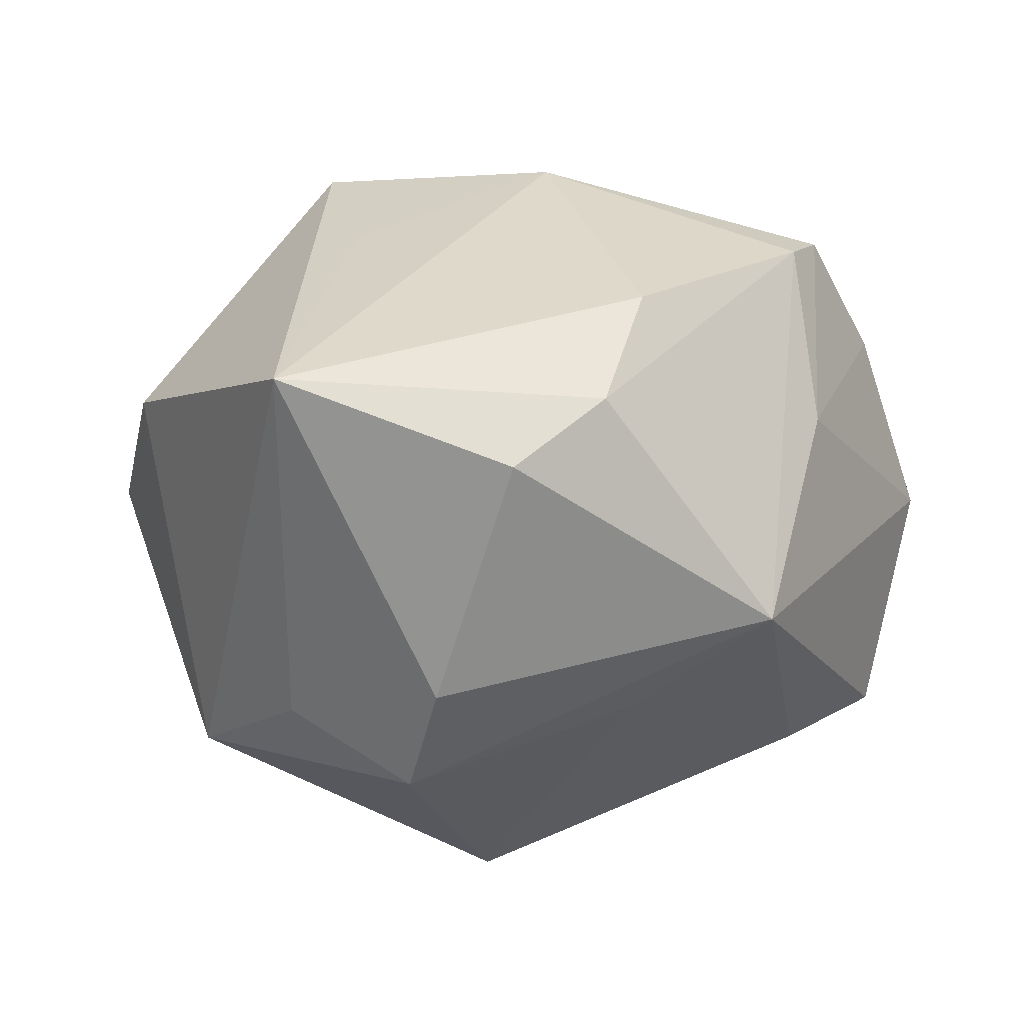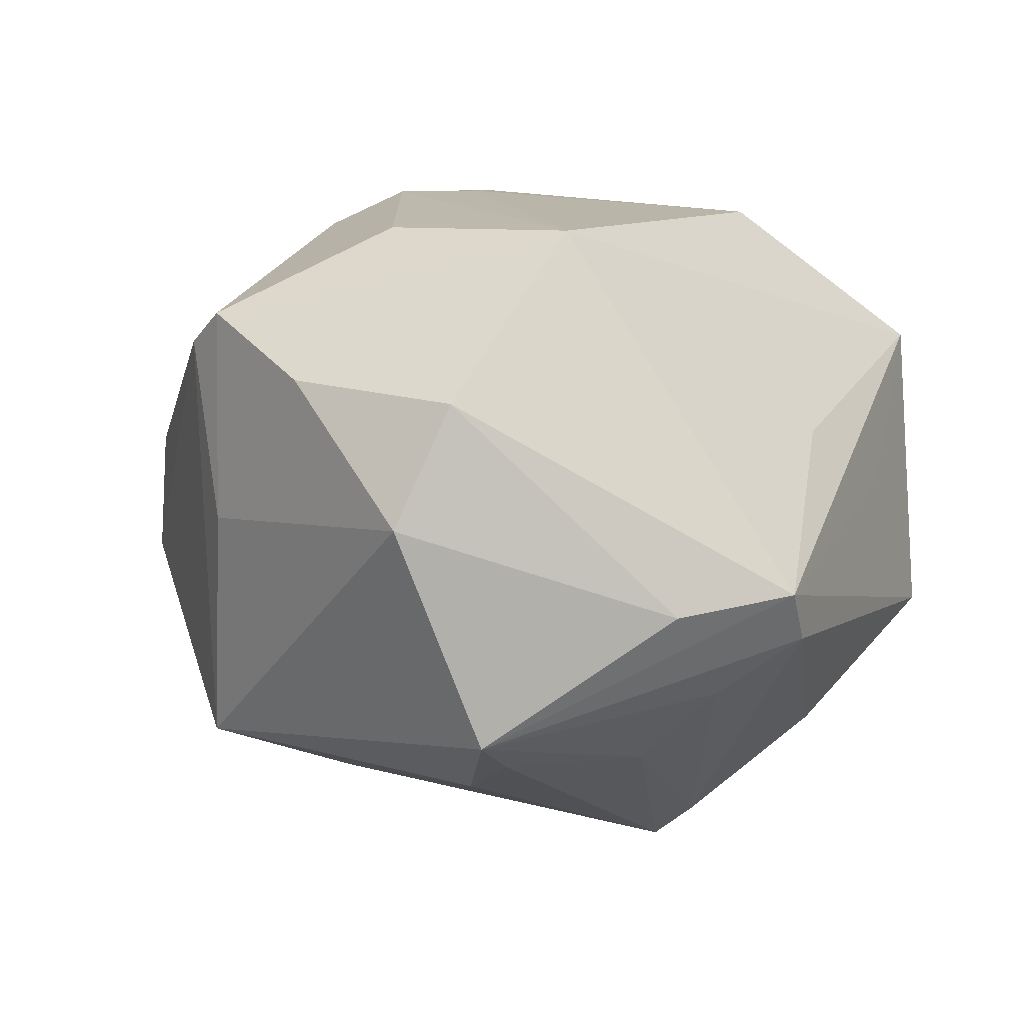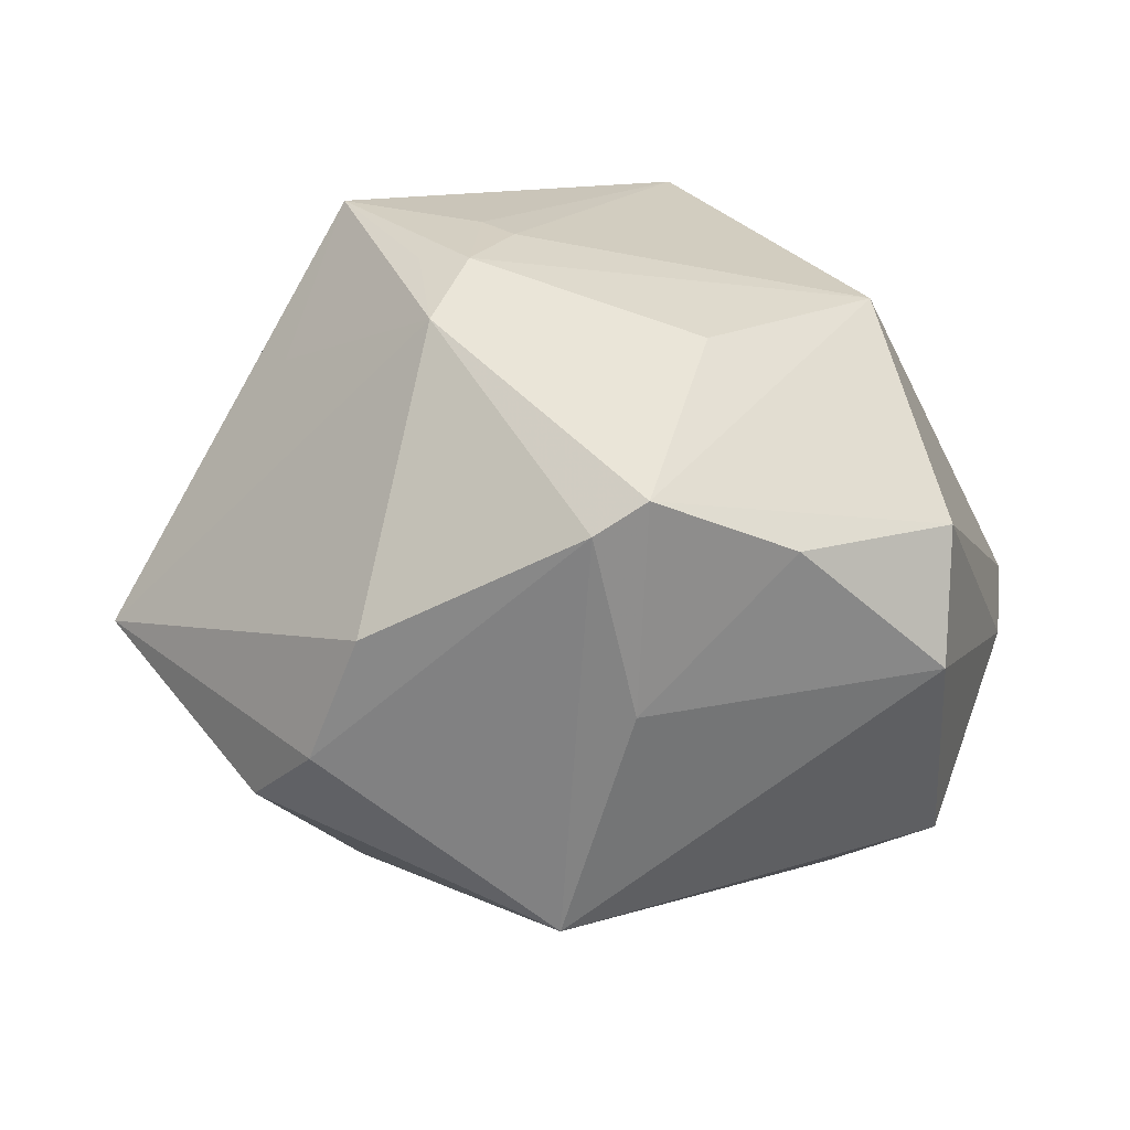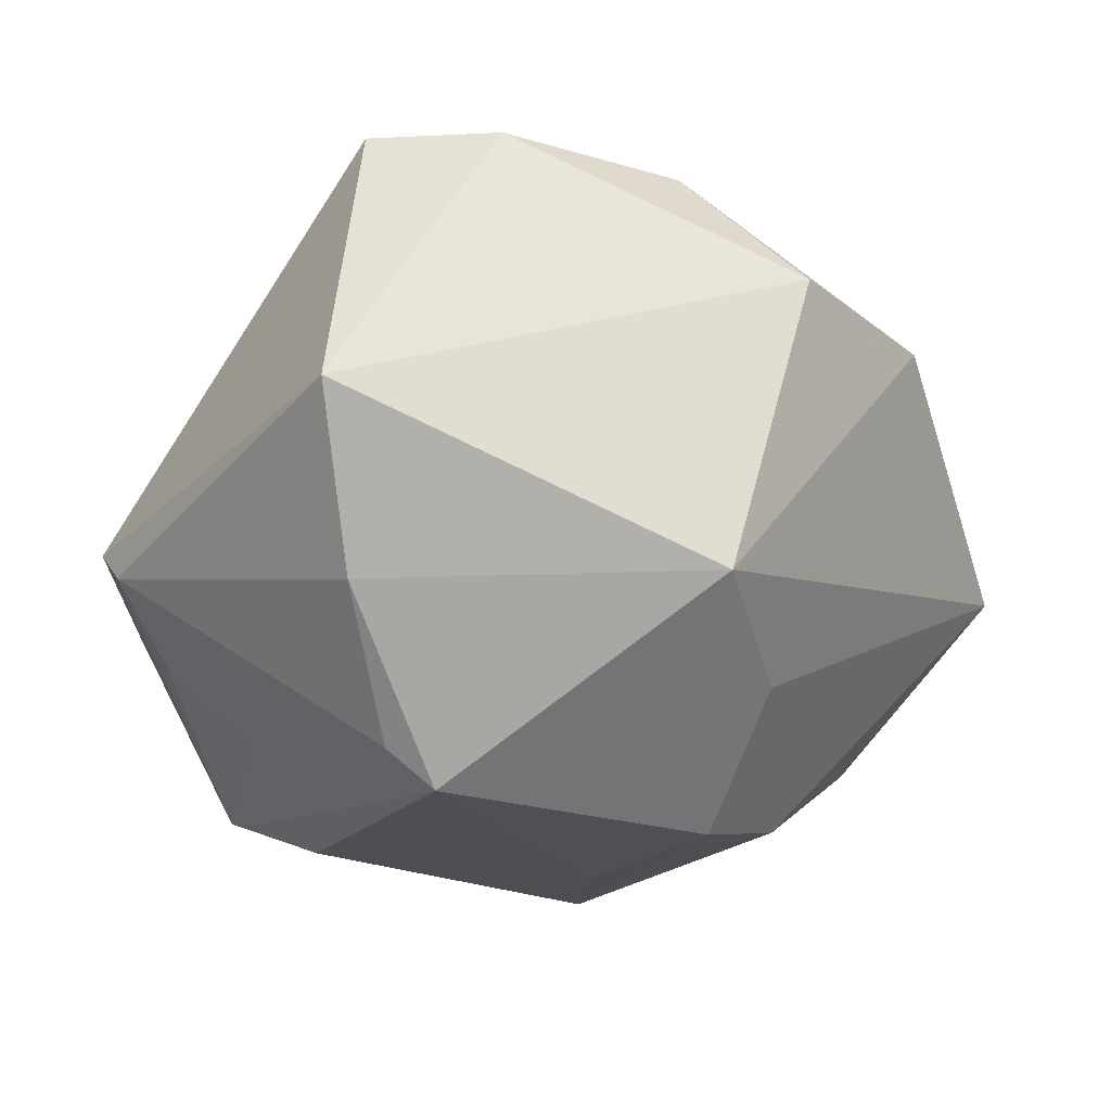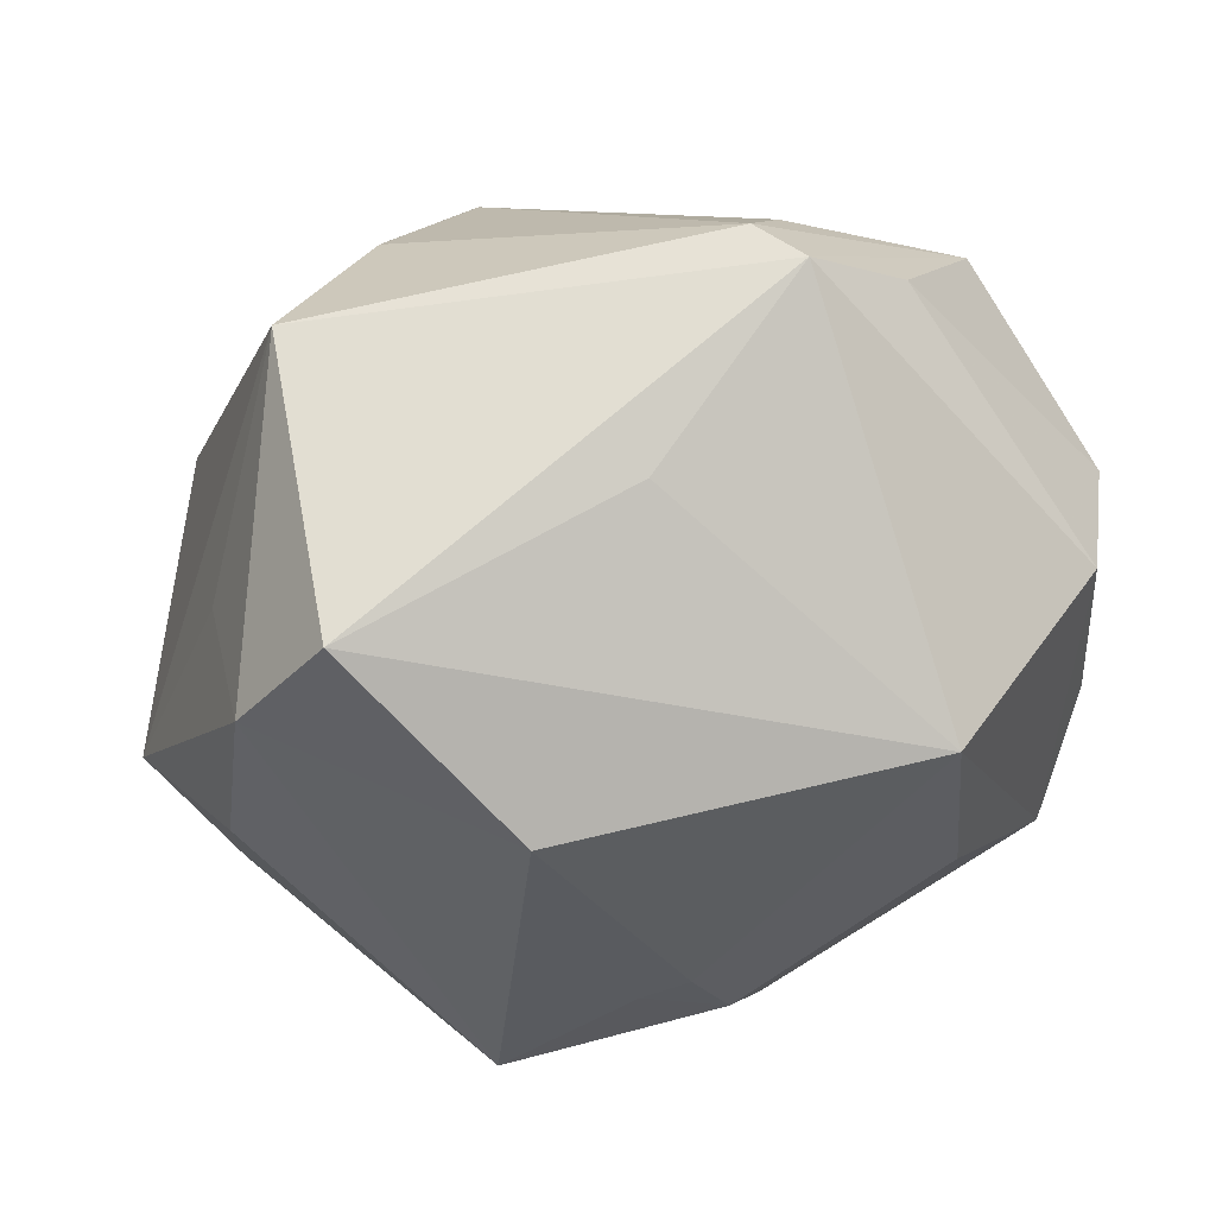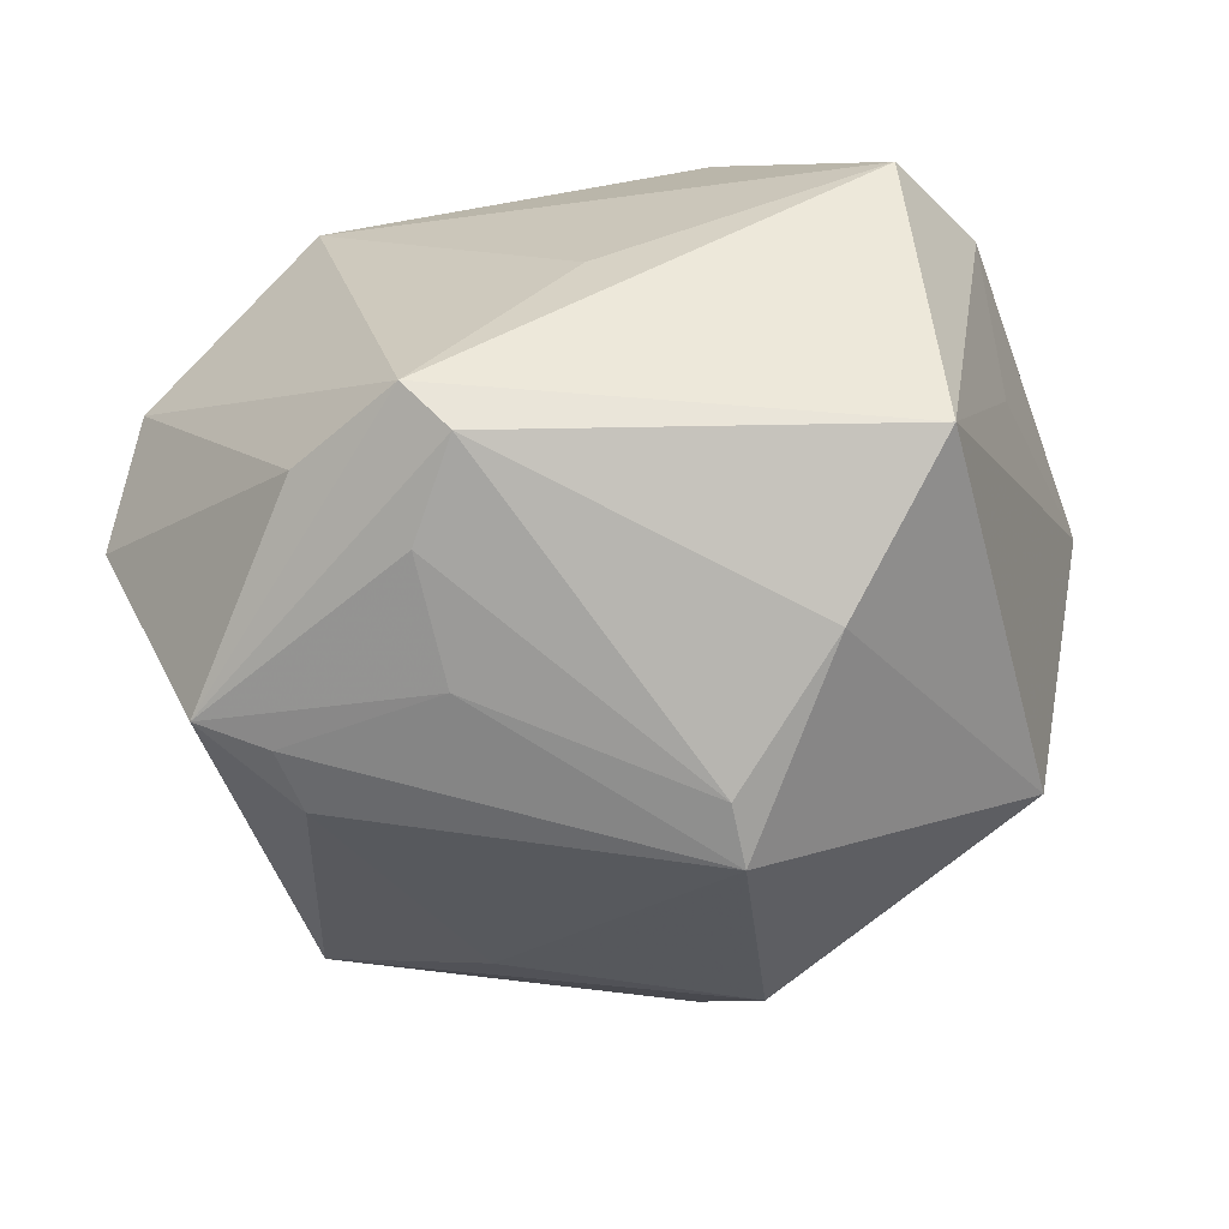
<metadata>
{"format":"obj","ext":"obj","renderer":"f3d","projection":"perspective","resolution":1024,"background":"white","views":[{"elev":-22.2,"azim":10.2,"up":"+Z"},{"elev":7.0,"azim":120.9,"up":"+Z"},{"elev":24.7,"azim":58.3,"up":"+Z"},{"elev":-36.6,"azim":-118.3,"up":"+Z"},{"elev":58.6,"azim":-12.7,"up":"+Y"},{"elev":56.7,"azim":171.9,"up":"+Y"}]}
</metadata>
<code>
v -0.0434 0.005061 0.01992
v -0.03144 0.03837 0.0212
v -0.00993 -0.01643 -0.04173
v 0.008315 -0.04779 -0.01505
v -0.01768 0.0317 -0.02831
v -0.006494 0.01552 -0.04348
v 0.02105 0.03756 -0.01806
v -0.004239 -0.02858 -0.03509
v 0.02044 0.04703 -0.005845
v 0.001071 0.04041 0.01101
v -0.0006547 -0.008669 0.04003
v -0.04002 -0.001785 -0.02987
v 0.003646 -0.01696 0.03992
v 0.02621 0.02044 0.03514
v -0.01847 -0.05209 -0.003937
v -0.04301 -0.0259 0.006969
v -0.01556 0.04178 0.003495
v 0.03923 -0.0236 0.02186
v -0.02512 -0.01572 -0.03137
v 0.01726 -0.01669 -0.03347
v 0.04364 0.01961 -0.0224
v 0.01851 -0.04585 -0.006565
v 0.03386 0.01208 -0.0295
v 0.04089 -0.01908 0.0009574
v -0.0409 0.0204 0.00351
v 0.01618 0.04619 -0.01155
v -0.04065 0.026 0.01988
v 0.03469 -0.02453 -0.02644
v 0.0513 0.01309 0.002627
v -0.02112 -0.01927 0.04024
v -0.0143 -0.03092 0.02518
v 0.01905 0.02682 -0.02717
v 0.03622 0.01843 -0.02601
v -0.005597 0.02119 -0.03928
v 0.04612 0.01725 0.01639
v -0.0302 0.04122 -0.01343
v 0.008358 -0.02457 0.03576
v 0.02808 -0.002311 0.03546
v -0.01607 0.02219 0.0373
v -0.002233 -0.01997 0.03877
v 0.02243 -0.04174 0.007971
v 0.03138 0.03784 -0.007772
v 0.04676 -0.003293 0.01833
v -0.006116 -0.009723 0.04015
v 0.04157 -0.01829 0.02544
v -0.0513 -0.006196 0.003401
f 8 15 19
f 26 9 21
f 14 2 39
f 2 9 17
f 2 17 36
f 36 9 26
f 36 17 9
f 37 15 41
f 35 9 14
f 10 2 14
f 14 9 10
f 10 9 2
f 29 21 42
f 42 21 9
f 42 35 29
f 9 35 42
f 14 39 11
f 46 16 1
f 25 36 46
f 46 36 12
f 12 16 46
f 12 19 15
f 15 16 12
f 5 36 26
f 6 12 5
f 5 12 36
f 31 15 37
f 6 20 3
f 3 12 6
f 8 19 3
f 19 12 3
f 23 20 6
f 14 38 45
f 45 35 14
f 28 21 29
f 28 23 21
f 20 23 28
f 8 3 28
f 28 3 20
f 26 21 7
f 21 32 7
f 6 32 33
f 33 32 21
f 33 23 6
f 21 23 33
f 37 45 13
f 13 45 38
f 13 38 14
f 14 11 13
f 27 39 2
f 46 1 27
f 27 25 46
f 2 36 27
f 36 25 27
f 39 27 30
f 30 27 1
f 30 1 16
f 30 31 37
f 30 16 15
f 15 31 30
f 34 5 26
f 6 5 34
f 26 7 34
f 34 32 6
f 34 7 32
f 37 41 18
f 18 45 37
f 29 35 43
f 35 45 43
f 4 15 8
f 8 28 4
f 44 11 39
f 39 30 44
f 44 13 11
f 44 30 13
f 37 13 40
f 40 30 37
f 13 30 40
f 22 4 28
f 22 18 41
f 28 18 22
f 22 41 15
f 15 4 22
f 24 18 28
f 24 28 29
f 45 18 24
f 29 43 24
f 24 43 45

</code>
